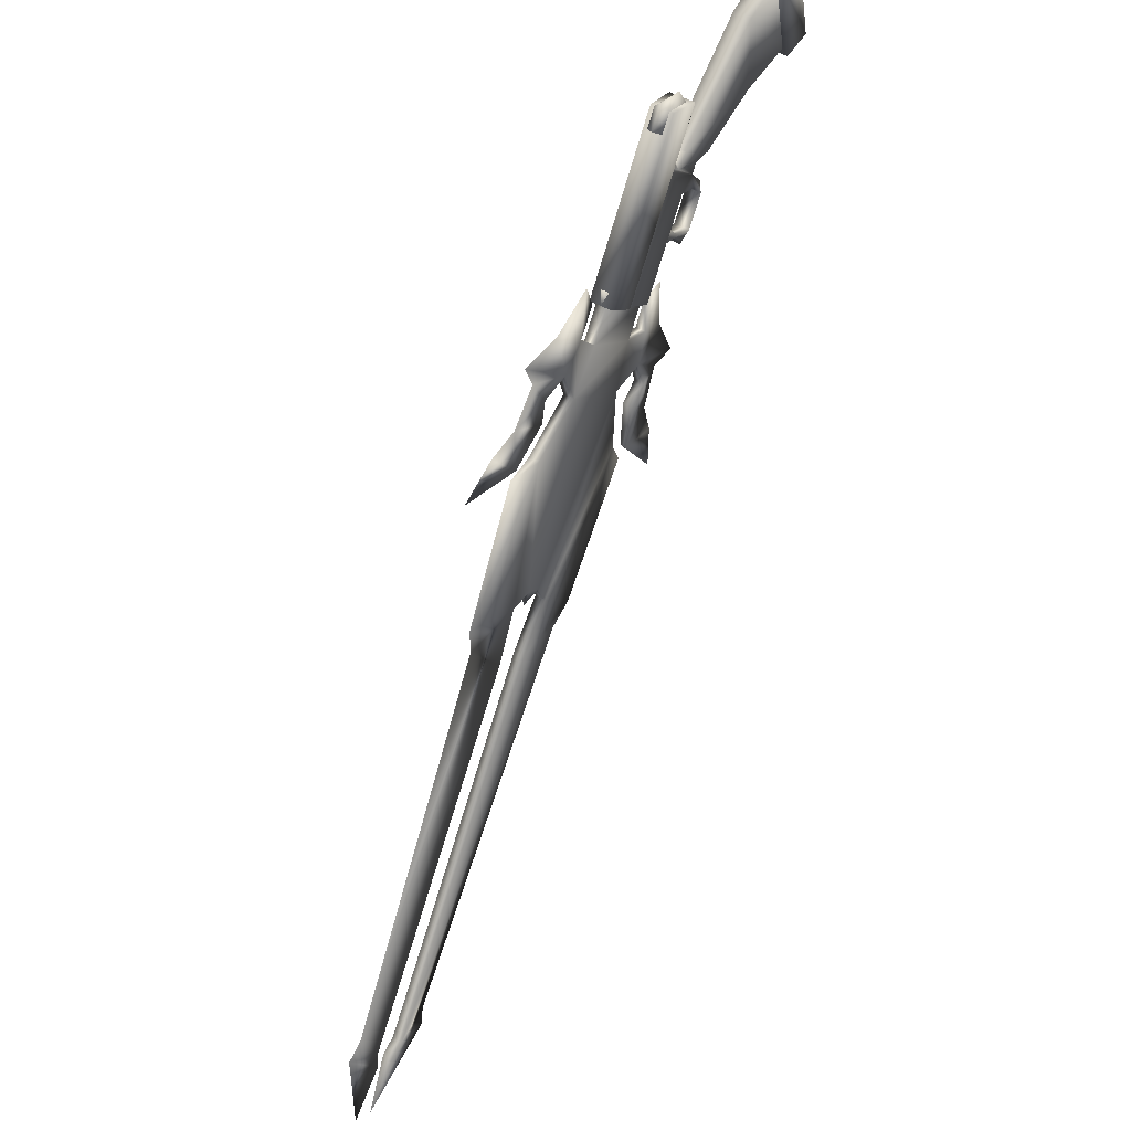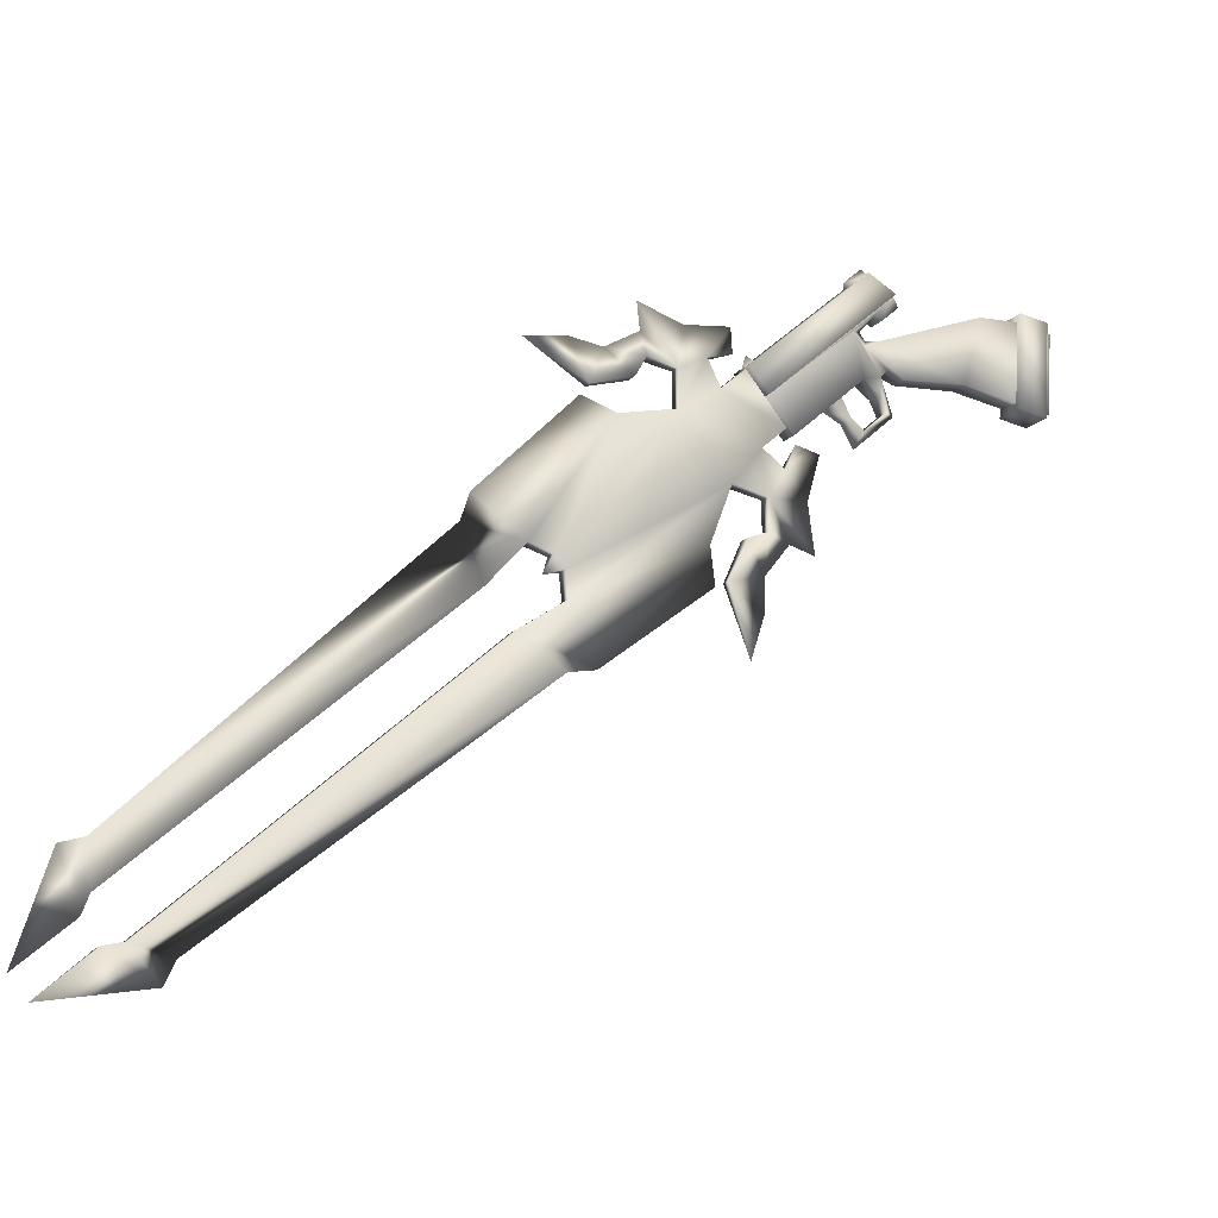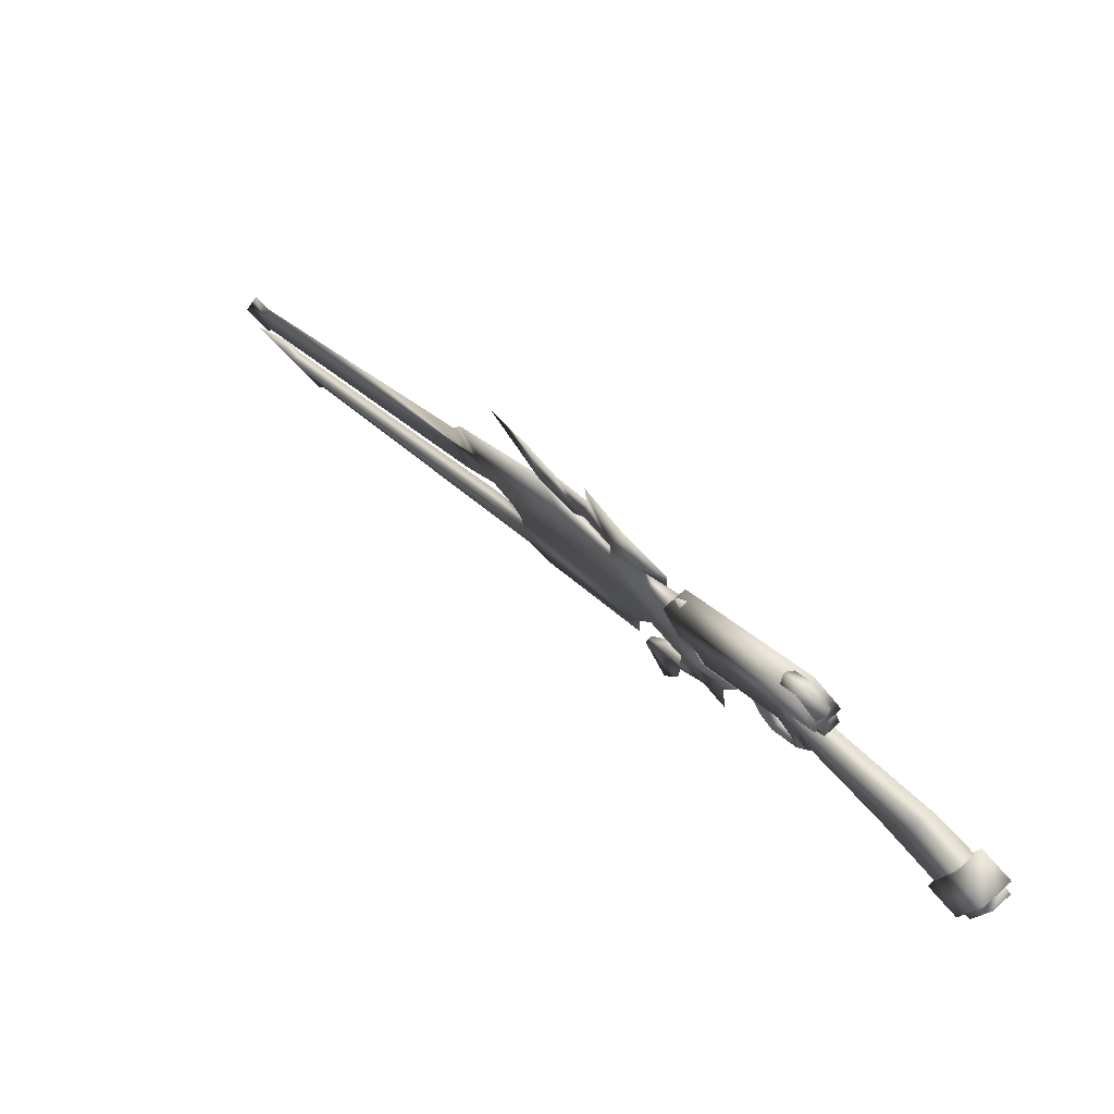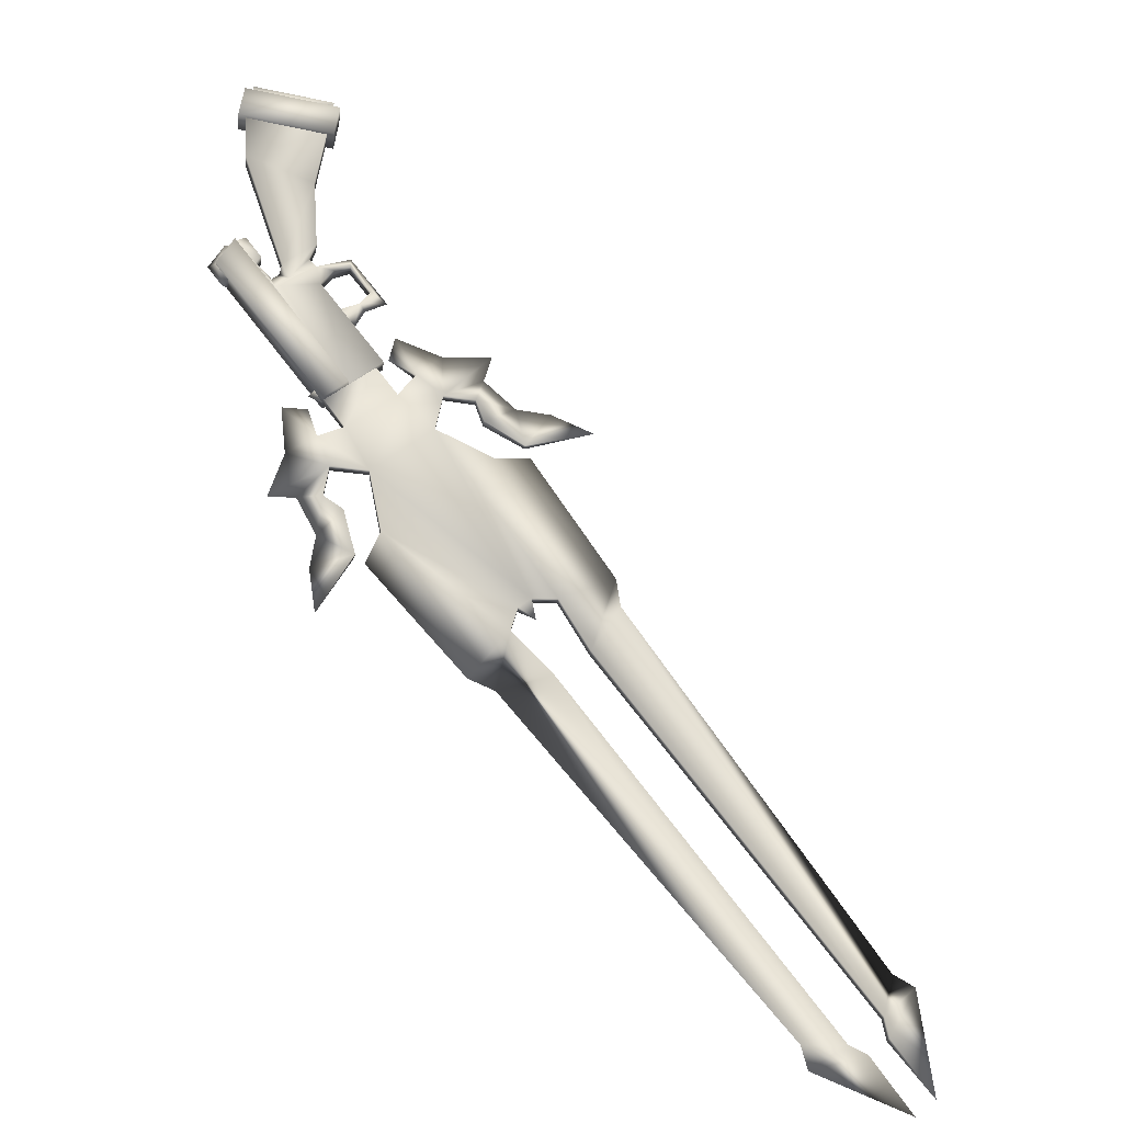
<metadata>
{"format":"obj","ext":"obj","renderer":"f3d","projection":"perspective","resolution":1024,"background":"white","views":[{"elev":-30.9,"azim":9.9,"up":"+Y"},{"elev":-19.0,"azim":24.3,"up":"+Z"},{"elev":75.0,"azim":104.2,"up":"+Z"},{"elev":-58.4,"azim":81.5,"up":"+Y"}]}
</metadata>
<code>
g
v  -3875 -2.624e+04 -1.599e+04
v  -3808 -2.614e+04 -1.567e+04
v  -4143 -2.646e+04 -1.508e+04
v  -4431 -2.69e+04 -1.677e+04
v  -4037 -2.613e+04 -1.599e+04
v  -3875 -2.624e+04 -1.599e+04
v  -285.1 -2.052e+04 -9925
v  -282.5 -2.069e+04 -1.024e+04
v  -123.2 -2.062e+04 -9924
v  1180 -1.832e+04 -6287
v  1554 -1.793e+04 -6079
v  1342 -1.842e+04 -6287
v  -495.7 -2.099e+04 -6646
v  68.96 -2.004e+04 -7170
v  175.2 -2.011e+04 -7170
v  -4431 -2.69e+04 -1.677e+04
v  -4037 -2.613e+04 -1.599e+04
v  -3924 -2.614e+04 -1.494e+04
v  -3969 -2.603e+04 -1.567e+04
v  462.3 -1.974e+04 -7544
v  -942.2 -2.167e+04 -9224
v  -366.5 -2.099e+04 -9832
v  53.45 -2.017e+04 -7347
v  -528.4 -2.088e+04 -9833
v  300.5 -1.963e+04 -7544
v  -64.22 -2.034e+04 -6460
v  275.7 -1.984e+04 -6497
v  68.96 -2.004e+04 -7170
v  744 -1.932e+04 -6521
v  628.1 -1.931e+04 -6088
v  53.45 -2.017e+04 -7347
v  462.3 -1.974e+04 -7544
v  300.5 -1.963e+04 -7544
v  -495.7 -2.099e+04 -6646
v  175.2 -2.011e+04 -7170
v  582.1 -1.921e+04 -6521
v  1055 -1.885e+04 -6565
v  893.2 -1.874e+04 -6566
v  598.2 -1.935e+04 -5608
v  1063 -1.866e+04 -5800
v  1180 -1.832e+04 -6287
v  1538 -1.796e+04 -5630
v  1342 -1.842e+04 -6287
v  1554 -1.793e+04 -6079
v  628.9 -1.949e+04 -6889
v  467.1 -1.938e+04 -6890
v  2126 -1.727e+04 -7817
v  1946 -1.754e+04 -8305
v  2300 -1.684e+04 -8212
v  -285.1 -2.052e+04 -9925
v  -181.2 -2.036e+04 -1.013e+04
v  -282.5 -2.069e+04 -1.024e+04
v  -19.3 -2.047e+04 -1.013e+04
v  -123.2 -2.062e+04 -9924
v  1569 -1.775e+04 -9039
v  1846 -1.752e+04 -9559
v  1405 -1.806e+04 -9777
v  1783 -1.743e+04 -8865
v  1731 -1.786e+04 -9039
v  1945 -1.754e+04 -8864
v  1511 -1.813e+04 -9776
v  1964 -1.716e+04 -7817
v  2186 -1.7e+04 -7312
v  2434 -1.663e+04 -7378
v  1785 -1.743e+04 -8305
v  2103 -1.713e+04 -8965
v  2366 -1.674e+04 -9059
v  1837 -1.753e+04 -1.017e+04
v  1697 -1.775e+04 -1.092e+04
v  1354 -1.825e+04 -9885
v  1191 -1.832e+04 -9282
v  1353 -1.842e+04 -9281
v  -3870 -2.589e+04 -1.632e+04
v  -3684 -2.561e+04 -1.622e+04
v  -3297 -2.521e+04 -1.673e+04
v  -3201 -2.507e+04 -1.635e+04
v  -3522 -2.572e+04 -1.622e+04
v  226.7 -1.994e+04 -1.15e+04
v  1191 -1.832e+04 -9282
v  1354 -1.825e+04 -9885
v  -150.5 -2.032e+04 -1.057e+04
v  1353 -1.842e+04 -9281
v  11.36 -2.043e+04 -1.057e+04
v  -4265 -2.665e+04 -1.71e+04
v  -3708 -2.6e+04 -1.631e+04
v  1697 -1.775e+04 -1.092e+04
v  1511 -1.813e+04 -9776
v  1405 -1.806e+04 -9777
v  1964 -1.716e+04 -7817
v  2126 -1.727e+04 -7817
v  2186 -1.7e+04 -7312
v  -181.2 -2.036e+04 -1.013e+04
v  -19.3 -2.047e+04 -1.013e+04
v  -4265 -2.665e+04 -1.71e+04
v  -3708 -2.6e+04 -1.631e+04
v  -3870 -2.589e+04 -1.632e+04
v  1687 -1.774e+04 -6038
v  1642 -1.78e+04 -6303
v  1803 -1.77e+04 -6141
v  1676 -1.762e+04 -6141
v  2510 -1.626e+04 -6400
v  2604 -1.612e+04 -6712
v  2473 -1.657e+04 -6654
v  2744 -1.642e+04 -6400
v  2838 -1.628e+04 -6711
v  2674 -1.627e+04 -6803
v  2792 -1.61e+04 -7169
v  2938 -1.562e+04 -5885
v  3231 -1.544e+04 -6448
v  2998 -1.553e+04 -6460
v  3172 -1.578e+04 -5885
v  3232 -1.569e+04 -6459
v  2895 -1.619e+04 -5221
v  2895 -1.593e+04 -5145
v  3121 -1.585e+04 -4849
v  2772 -1.586e+04 -5437
v  2956 -1.584e+04 -5264
v  2921 -1.564e+04 -5291
v  3006 -1.602e+04 -5436
v  3155 -1.58e+04 -5290
v  2887 -1.569e+04 -4850
v  2938 -1.562e+04 -5885
v  3010 -1.551e+04 -5739
v  3172 -1.578e+04 -5885
v  3244 -1.567e+04 -5738
v  3006 -1.602e+04 -5436
v  2661 -1.603e+04 -5222
v  2887 -1.569e+04 -4850
v  2750 -1.591e+04 -6868
v  2923 -1.564e+04 -6188
v  2758 -1.589e+04 -5992
v  3157 -1.58e+04 -6187
v  2992 -1.605e+04 -5991
v  2984 -1.606e+04 -6867
v  2743 -1.615e+04 -4344
v  2670 -1.602e+04 -4422
v  2895 -1.617e+04 -4422
v  3191 -1.549e+04 -4264
v  3272 -1.561e+04 -4391
v  3047 -1.546e+04 -4392
v  1417 -1.797e+04 -8232
v  903.2 -1.873e+04 -7230
v  903.2 -1.873e+04 -7230
v  -285.1 -2.052e+04 -9925
v  1065 -1.884e+04 -7230
v  1579 -1.808e+04 -8231
v  -3969 -2.603e+04 -1.567e+04
v  -3808 -2.614e+04 -1.567e+04
v  -3808 -2.614e+04 -1.567e+04
v  -904.7 -2.144e+04 -1.062e+04
v  -742.9 -2.155e+04 -1.062e+04
v  -742.9 -2.155e+04 -1.062e+04
v  -528.4 -2.088e+04 -9833
v  -366.5 -2.099e+04 -9832
v  -904.7 -2.144e+04 -1.062e+04
v  1730 -1.785e+04 -6318
v  1316 -1.812e+04 -6735
v  1477 -1.823e+04 -6735
v  1568 -1.774e+04 -6318
v  467.1 -1.938e+04 -6890
v  628.9 -1.949e+04 -6889
v  582.1 -1.921e+04 -6521
v  744 -1.932e+04 -6521
v  893.2 -1.874e+04 -6566
v  1055 -1.885e+04 -6565
v  903.2 -1.873e+04 -7230
v  1065 -1.884e+04 -7230
v  -742.9 -2.155e+04 -1.062e+04
v  -1028 -2.18e+04 -9699
v  -904.7 -2.144e+04 -1.062e+04
v  1342 -1.842e+04 -6287
v  1065 -1.884e+04 -7230
v  1477 -1.823e+04 -6735
v  1055 -1.885e+04 -6565
v  893.2 -1.874e+04 -6566
v  1316 -1.812e+04 -6735
v  1180 -1.832e+04 -6287
v  1477 -1.823e+04 -6735
v  2142 -1.724e+04 -7121
v  1730 -1.785e+04 -6318
v  1889 -1.762e+04 -7537
v  1316 -1.812e+04 -6735
v  1727 -1.751e+04 -7537
v  1568 -1.774e+04 -6318
v  1980 -1.713e+04 -7121
v  1964 -1.716e+04 -7817
v  1785 -1.743e+04 -8305
v  1946 -1.754e+04 -8305
v  2126 -1.727e+04 -7817
v  -123.2 -2.062e+04 -9924
v  -619.6 -2.102e+04 -1.117e+04
v  -44.76 -2.034e+04 -1.162e+04
v  -457.7 -2.113e+04 -1.117e+04
v  1417 -1.797e+04 -8232
v  1579 -1.808e+04 -8231
v  1785 -1.743e+04 -8305
v  1946 -1.754e+04 -8305
v  1783 -1.743e+04 -8865
v  1945 -1.754e+04 -8864
v  1569 -1.775e+04 -9039
v  1731 -1.786e+04 -9039
v  1889 -1.762e+04 -7537
v  1727 -1.751e+04 -7537
v  1980 -1.713e+04 -7121
v  2142 -1.724e+04 -7121
v  -150.5 -2.032e+04 -1.057e+04
v  11.36 -2.043e+04 -1.057e+04
v  -619.6 -2.102e+04 -1.117e+04
v  -457.7 -2.113e+04 -1.117e+04
v  -3684 -2.561e+04 -1.622e+04
v  -457.7 -2.113e+04 -1.117e+04
v  -619.6 -2.102e+04 -1.117e+04
v  -3522 -2.572e+04 -1.622e+04
v  -3522 -2.572e+04 -1.622e+04
v  2956 -1.584e+04 -5264
v  2772 -1.586e+04 -5437
v  3426 -1.54e+04 -5829
v  3155 -1.58e+04 -5290
v  3172 -1.578e+04 -5885
v  3006 -1.602e+04 -5436
v  2992 -1.605e+04 -5991
v  2758 -1.589e+04 -5992
v  2938 -1.562e+04 -5885
v  3191 -1.524e+04 -5829
v  2002 -1.702e+04 -7236
v  1725 -1.743e+04 -6695
v  1959 -1.759e+04 -6694
v  2236 -1.718e+04 -7235
v  3095 -1.538e+04 -4439
v  4111 -1.441e+04 -5645
v  4315 -1.41e+04 -4384
v  4043 -1.391e+04 -4385
v  3839 -1.422e+04 -5646
v  3329 -1.554e+04 -4438
v  4688 -1.355e+04 -5726
v  4746 -1.345e+04 -4286
v  3839 -1.422e+04 -5646
v  3426 -1.54e+04 -5829
v  3191 -1.524e+04 -5829
v  4111 -1.441e+04 -5645
v  4416 -1.337e+04 -5727
v  4688 -1.355e+04 -5726
v  4746 -1.345e+04 -4286
v  4474 -1.327e+04 -4287
v  4315 -1.41e+04 -4384
v  4474 -1.327e+04 -4287
v  4416 -1.337e+04 -5727
v  2002 -1.702e+04 -7236
v  2992 -1.605e+04 -5991
v  2236 -1.718e+04 -7235
v  2758 -1.589e+04 -5992
v  2938 -1.562e+04 -5885
v  3172 -1.578e+04 -5885
v  3010 -1.551e+04 -5739
v  3172 -1.578e+04 -5885
v  2938 -1.562e+04 -5885
v  3244 -1.567e+04 -5738
v  2966 -1.557e+04 -4920
v  3121 -1.585e+04 -4849
v  2887 -1.569e+04 -4850
v  3200 -1.573e+04 -4919
v  3153 -1.529e+04 -4611
v  3387 -1.545e+04 -4610
v  3387 -1.545e+04 -4610
v  3095 -1.538e+04 -4439
v  3329 -1.554e+04 -4438
v  3153 -1.529e+04 -4611
v  3153 -1.529e+04 -4611
v  2966 -1.557e+04 -4920
v  2002 -1.702e+04 -7236
v  1959 -1.759e+04 -6694
v  1725 -1.743e+04 -6695
v  2236 -1.718e+04 -7235
v  2037 -1.764e+04 -6694
v  3016 -1.533e+04 -4439
v  3407 -1.559e+04 -4438
v  1646 -1.738e+04 -6695
v  1468 -1.769e+04 -6303
v  3103 -1.599e+04 -4177
v  2757 -1.576e+04 -4179
v  1814 -1.792e+04 -6302
v  2757 -1.576e+04 -4179
v  3407 -1.559e+04 -4438
v  3016 -1.533e+04 -4439
v  3103 -1.599e+04 -4177
v  3016 -1.533e+04 -4439
v  1468 -1.769e+04 -6303
v  2757 -1.576e+04 -4179
v  1646 -1.738e+04 -6695
v  2037 -1.764e+04 -6694
v  3407 -1.559e+04 -4438
v  1646 -1.738e+04 -6695
v  1814 -1.792e+04 -6302
v  1468 -1.769e+04 -6303
v  2037 -1.764e+04 -6694
v  5131 -1.303e+04 -4194
v  4408 -1.321e+04 -4153
v  4823 -1.349e+04 -4151
v  4716 -1.276e+04 -4196
v  5062 -1.315e+04 -5903
v  4823 -1.349e+04 -4151
v  4754 -1.361e+04 -5861
v  5131 -1.303e+04 -4194
v  4647 -1.287e+04 -5904
v  4339 -1.333e+04 -5862
v  4716 -1.276e+04 -4196
v  4339 -1.333e+04 -5862
v  4408 -1.321e+04 -4153
v  4647 -1.287e+04 -5904
v  5123 -1.289e+04 -4338
v  4782 -1.281e+04 -4330
v  5054 -1.3e+04 -4329
v  4851 -1.271e+04 -4339
v  5065 -1.299e+04 -5778
v  5054 -1.3e+04 -4329
v  4996 -1.309e+04 -5768
v  5123 -1.289e+04 -4338
v  4793 -1.28e+04 -5779
v  4724 -1.291e+04 -5769
v  4851 -1.271e+04 -4339
v  4724 -1.291e+04 -5769
v  4782 -1.281e+04 -4330
v  4793 -1.28e+04 -5779
v  4851 -1.271e+04 -4339
v  4793 -1.28e+04 -5779
v  2818 -1.58e+04 -4178
v  2929 -1.588e+04 -4038
v  2818 -1.58e+04 -4178
v  3043 -1.595e+04 -4178
v  3043 -1.595e+04 -4178
g rdmobj00
f 1 2 3
f 4 5 6
f 7 8 9
f 10 11 12
f 13 14 15
f 16 1 3
f 17 16 3
f 3 18 19
f 20 21 22
f 23 21 20
f 24 21 25
f 21 23 25
f 18 3 2
f 17 3 19
f 26 27 28
f 27 29 30
f 31 32 33
f 26 34 35
f 28 34 26
f 26 35 27
f 30 36 27
f 29 37 30
f 36 30 38
f 37 39 30
f 39 40 38
f 30 39 38
f 38 40 41
f 40 42 41
f 42 43 44
f 41 42 44
f 45 27 35
f 45 29 27
f 46 27 36
f 46 28 27
f 43 40 37
f 42 40 43
f 39 37 40
f 47 48 49
f 50 51 52
f 52 53 54
f 55 56 57
f 55 58 56
f 59 56 60
f 59 61 56
f 62 63 64
f 64 63 47
f 65 62 49
f 64 49 62
f 49 64 47
f 66 65 67
f 49 48 67
f 48 66 67
f 58 65 66
f 60 66 48
f 66 56 58
f 68 56 61
f 57 68 69
f 68 61 69
f 70 71 72
f 56 66 60
f 68 57 56
f 73 74 75
f 76 77 75
f 78 79 80
f 81 79 78
f 80 82 78
f 82 83 78
f 75 74 76
f 73 75 84
f 84 75 85
f 86 87 88
f 49 67 65
f 89 90 91
f 92 93 8
f 94 95 96
f 85 75 77
f 97 98 99
f 100 98 97
f 101 102 103
f 104 103 105
f 106 107 105
f 106 102 107
f 108 109 110
f 111 112 109
f 111 109 108
f 113 114 115
f 116 117 118
f 119 120 117
f 121 115 114
f 122 116 123
f 124 125 126
f 118 117 120
f 127 128 114
f 102 129 107
f 130 108 110
f 130 131 108
f 102 106 103
f 132 111 133
f 132 112 111
f 134 105 107
f 106 105 103
f 135 136 137
f 138 139 140
f 97 99 100
f 50 141 51
f 142 141 50
f 24 143 144
f 25 143 24
f 145 53 146
f 54 53 145
f 83 146 53
f 82 146 83
f 6 147 148
f 5 147 6
f 149 150 151
f 147 150 149
f 152 153 154
f 155 153 152
f 154 7 9
f 153 7 154
f 156 157 158
f 159 157 156
f 157 12 158
f 10 12 157
f 15 160 161
f 14 160 15
f 161 162 163
f 160 162 161
f 163 164 165
f 162 164 163
f 165 166 167
f 164 166 165
f 167 33 32
f 166 33 167
f 168 18 2
f 169 18 168
f 22 169 168
f 21 169 22
f 19 169 170
f 18 169 19
f 169 24 170
f 21 24 169
f 171 172 173
f 174 172 171
f 175 176 143
f 177 176 175
f 178 179 180
f 181 179 178
f 145 181 178
f 146 181 145
f 182 141 142
f 183 141 182
f 184 183 182
f 185 183 184
f 186 141 183
f 187 141 186
f 188 181 146
f 189 181 188
f 141 81 51
f 79 81 141
f 20 190 172
f 22 190 20
f 78 191 81
f 192 191 78
f 76 191 192
f 74 191 76
f 78 193 192
f 83 193 78
f 192 77 76
f 193 77 192
f 72 194 195
f 71 194 72
f 196 195 194
f 197 195 196
f 198 197 196
f 199 197 198
f 200 199 198
f 201 199 200
f 88 201 200
f 87 201 88
f 89 202 90
f 203 202 89
f 204 202 203
f 205 202 204
f 206 93 92
f 207 93 206
f 208 207 206
f 209 207 208
f 210 211 212
f 213 211 210
f 96 214 210
f 95 214 96
f 215 127 114
f 216 127 215
f 217 126 125
f 218 126 217
f 113 219 220
f 221 219 113
f 222 216 223
f 127 216 222
f 118 123 116
f 224 123 118
f 225 127 222
f 226 127 225
f 227 221 113
f 228 221 227
f 229 127 226
f 128 127 229
f 230 218 217
f 231 218 230
f 232 224 118
f 233 224 232
f 227 115 234
f 113 115 227
f 235 231 230
f 236 231 235
f 237 238 239
f 240 238 237
f 241 240 237
f 242 240 241
f 232 243 244
f 245 243 232
f 246 233 232
f 247 233 246
f 118 245 232
f 120 245 118
f 114 220 215
f 113 220 114
f 248 249 250
f 251 249 248
f 252 249 251
f 253 249 252
f 254 255 256
f 257 255 254
f 239 257 254
f 238 257 239
f 258 259 260
f 261 259 258
f 262 261 258
f 263 261 262
f 264 265 266
f 267 265 264
f 268 128 229
f 269 128 268
f 261 234 115
f 263 234 261
f 270 271 272
f 273 271 270
f 274 275 276
f 277 275 274
f 278 279 280
f 281 279 278
f 282 283 284
f 285 283 282
f 286 287 288
f 289 287 286
f 279 290 291
f 281 290 279
f 292 293 294
f 295 293 292
f 296 297 298
f 299 297 296
f 300 301 302
f 303 301 300
f 304 302 305
f 300 302 304
f 306 307 308
f 309 307 306
f 306 300 309
f 303 300 306
f 301 307 302
f 308 307 301
f 310 311 312
f 313 311 310
f 314 315 316
f 317 315 314
f 318 316 319
f 314 316 318
f 320 321 322
f 323 321 320
f 324 314 325
f 317 314 324
f 129 112 110
f 134 112 129
f 102 134 129
f 105 134 102
f 101 105 102
f 104 105 101
f 129 109 107
f 110 109 129
f 130 133 131
f 132 133 130
f 110 132 130
f 112 132 110
f 109 134 107
f 112 134 109
f 135 326 136
f 327 326 135
f 327 140 328
f 138 140 327
f 329 138 327
f 139 138 329
f 135 330 327
f 137 330 135
g

</code>
